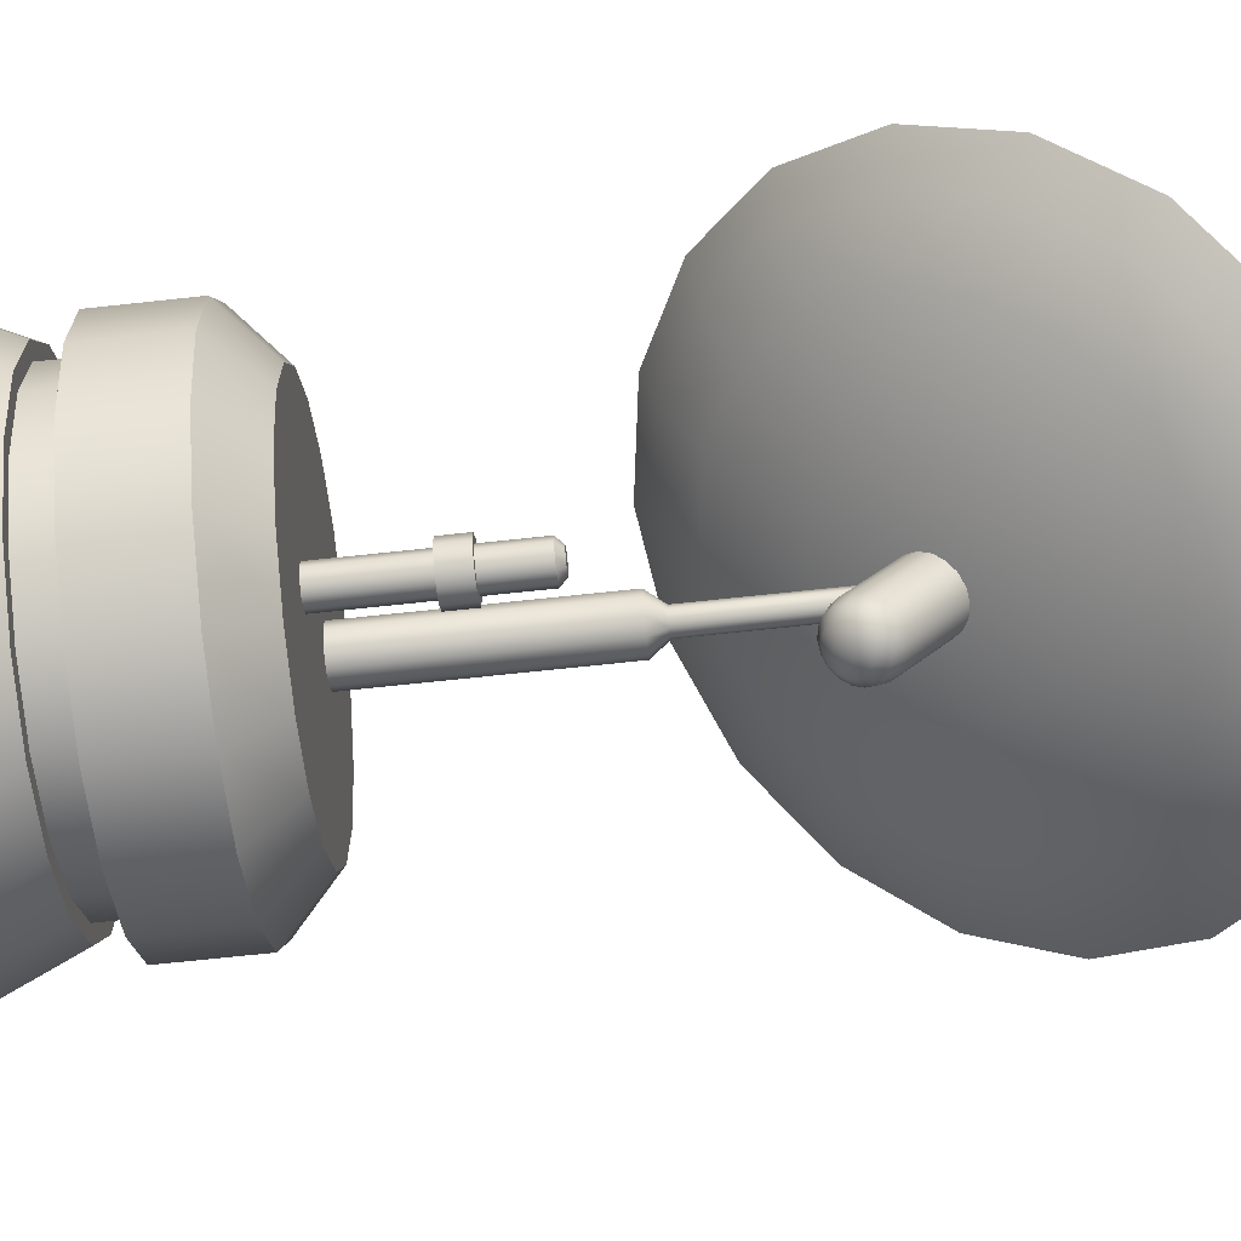
<metadata>
{"format":"obj","ext":"obj","renderer":"f3d","projection":"perspective","resolution":1024,"background":"white","views":[{"elev":-68.9,"azim":96.2,"up":"+Z"}]}
</metadata>
<code>
o Roof_Radar_Cylinder.008
v -0.000184 4.068 -0.7163
v -0.000184 4.449 -0.5448
v 0.245 4.068 -0.673
v 0.1863 4.449 -0.5119
v 0.4605 4.068 -0.5486
v 0.3503 4.449 -0.4172
v 0.6205 4.068 -0.3579
v 0.472 4.449 -0.2721
v 0.7057 4.068 -0.124
v 0.5368 4.449 -0.0942
v 0.7057 4.068 0.125
v 0.5368 4.449 0.09517
v 0.6205 4.068 0.3589
v 0.472 4.449 0.2731
v 0.4605 4.068 0.5495
v 0.3503 4.449 0.4182
v 0.245 4.068 0.674
v 0.1863 4.449 0.5129
v -0.000184 4.068 0.7172
v -0.000184 4.449 0.5458
v -0.2453 4.068 0.674
v -0.1867 4.449 0.5129
v -0.4609 4.068 0.5495
v -0.3507 4.449 0.4182
v -0.6209 4.068 0.3589
v -0.4724 4.449 0.2731
v -0.706 4.068 0.125
v -0.5372 4.449 0.09517
v -0.706 4.068 -0.124
v -0.5372 4.449 -0.0942
v -0.6209 4.068 -0.3579
v -0.4724 4.449 -0.2721
v -0.4609 4.068 -0.5486
v -0.3507 4.449 -0.4172
v -0.2453 4.068 -0.673
v -0.1867 4.449 -0.5119
v 0.1724 4.449 -0.4737
v -0.000184 4.449 -0.5042
v 0.3242 4.449 -0.3861
v 0.4369 4.449 -0.2518
v 0.4968 4.449 -0.08714
v 0.4968 4.449 0.08812
v 0.4369 4.449 0.2528
v 0.3242 4.449 0.3871
v 0.1724 4.449 0.4747
v -0.000184 4.449 0.5051
v -0.1728 4.449 0.4747
v -0.3246 4.449 0.3871
v -0.4372 4.449 0.2528
v -0.4972 4.449 0.08812
v -0.4972 4.449 -0.08714
v -0.4372 4.449 -0.2518
v -0.3246 4.449 -0.3861
v -0.1728 4.449 -0.4737
v 0.1724 4.544 -0.4737
v -0.000184 4.544 -0.5042
v 0.3242 4.544 -0.3861
v 0.4369 4.544 -0.2518
v 0.4968 4.544 -0.08714
v 0.4968 4.544 0.08812
v 0.4369 4.544 0.2528
v 0.3242 4.544 0.3871
v 0.1724 4.544 0.4747
v -0.000184 4.544 0.5051
v -0.1728 4.544 0.4747
v -0.3246 4.544 0.3871
v -0.4372 4.544 0.2528
v -0.4972 4.544 0.08812
v -0.4972 4.544 -0.08714
v -0.4372 4.544 -0.2518
v -0.3246 4.544 -0.3861
v -0.1728 4.544 -0.4737
v 0.2011 4.544 -0.5524
v -0.000184 4.544 -0.5879
v 0.378 4.544 -0.4502
v 0.5094 4.544 -0.2937
v 0.5793 4.544 -0.1017
v 0.5793 4.544 0.1027
v 0.5094 4.544 0.2947
v 0.378 4.544 0.4512
v 0.2011 4.544 0.5534
v -0.000184 4.544 0.5889
v -0.2014 4.544 0.5534
v -0.3784 4.544 0.4512
v -0.5097 4.544 0.2947
v -0.5796 4.544 0.1027
v -0.5796 4.544 -0.1017
v -0.5097 4.544 -0.2937
v -0.3784 4.544 -0.4502
v -0.2014 4.544 -0.5524
v 0.1564 4.89 -0.4297
v 0.2011 4.772 -0.5524
v -0.000184 4.772 -0.5879
v -0.000184 4.89 -0.4573
v 0.2941 4.89 -0.3502
v 0.378 4.772 -0.4502
v 0.3963 4.89 -0.2284
v 0.5094 4.772 -0.2937
v 0.4507 4.89 -0.07901
v 0.5793 4.772 -0.1017
v 0.4507 4.89 0.07999
v 0.5793 4.772 0.1027
v 0.3963 4.89 0.2294
v 0.5094 4.772 0.2947
v 0.2941 4.89 0.3512
v 0.378 4.772 0.4512
v 0.1564 4.89 0.4307
v 0.2011 4.772 0.5534
v -0.000184 4.89 0.4583
v -0.000184 4.772 0.5889
v -0.1568 4.89 0.4307
v -0.2014 4.772 0.5534
v -0.2945 4.89 0.3512
v -0.3784 4.772 0.4512
v -0.3967 4.89 0.2294
v -0.5097 4.772 0.2947
v -0.4511 4.89 0.07999
v -0.5796 4.772 0.1027
v -0.4511 4.89 -0.07901
v -0.5796 4.772 -0.1017
v -0.3967 4.89 -0.2284
v -0.5097 4.772 -0.2937
v -0.2945 4.89 -0.3502
v -0.3784 4.772 -0.4502
v -0.1568 4.89 -0.4297
v -0.2014 4.772 -0.5524
v -0.1165 4.76 0.03496
v -0.1165 5.47 0.03496
v -0.07813 4.76 0.04741
v -0.07813 5.47 0.04741
v -0.05445 4.76 0.08001
v -0.05445 5.47 0.08001
v -0.05445 4.76 0.1203
v -0.05445 5.47 0.1203
v -0.07813 4.76 0.1529
v -0.07813 5.47 0.1529
v -0.1165 4.76 0.1654
v -0.1165 5.47 0.1654
v -0.1548 4.76 0.1529
v -0.1548 5.47 0.1529
v -0.1785 4.76 0.1203
v -0.1785 5.47 0.1203
v -0.1785 4.76 0.08001
v -0.1785 5.47 0.08001
v -0.1548 4.76 0.04741
v -0.1548 5.47 0.04741
v 0.09698 4.801 -0.1563
v 0.1242 4.801 -0.1475
v 0.141 4.801 -0.1243
v 0.141 4.801 -0.0957
v 0.1242 4.801 -0.07254
v 0.09698 4.801 -0.06369
v 0.06975 4.801 -0.07254
v 0.05292 4.801 -0.0957
v 0.05292 4.801 -0.1243
v 0.06975 4.801 -0.1475
v 0.09698 5.196 -0.1764
v 0.136 5.196 -0.1637
v 0.1601 5.196 -0.1305
v 0.1601 5.196 -0.08951
v 0.136 5.196 -0.05633
v 0.09698 5.196 -0.04365
v 0.05797 5.196 -0.05633
v 0.03386 5.196 -0.08951
v 0.03386 5.196 -0.1305
v 0.05797 5.196 -0.1637
v 0.136 5.126 -0.1637
v 0.09698 5.126 -0.1764
v 0.1601 5.126 -0.1305
v 0.1601 5.126 -0.08951
v 0.136 5.126 -0.05633
v 0.09698 5.126 -0.04365
v 0.05797 5.126 -0.05633
v 0.03386 5.126 -0.08951
v 0.03386 5.126 -0.1305
v 0.05797 5.126 -0.1637
v -0.09799 5.513 0.07474
v -0.1165 5.513 0.06874
v -0.08658 5.513 0.09045
v -0.08658 5.513 0.1099
v -0.09799 5.513 0.1256
v -0.1165 5.513 0.1316
v -0.1349 5.513 0.1256
v -0.1463 5.513 0.1099
v -0.1463 5.513 0.09045
v -0.1349 5.513 0.07474
v -0.09799 5.948 0.07474
v -0.1165 5.948 0.06874
v -0.08658 5.948 0.09045
v -0.08658 5.948 0.1099
v -0.09799 5.948 0.1256
v -0.1165 5.948 0.1316
v -0.1349 5.948 0.1256
v -0.1463 5.948 0.1099
v -0.1463 5.948 0.09045
v -0.1349 5.948 0.07474
v 0.09698 5.353 -0.1378
v 0.09698 5.335 -0.1563
v 0.1133 5.353 -0.1325
v 0.1242 5.335 -0.1475
v 0.1234 5.353 -0.1186
v 0.141 5.335 -0.1243
v 0.1234 5.353 -0.1014
v 0.141 5.335 -0.0957
v 0.1133 5.353 -0.0875
v 0.1242 5.335 -0.07254
v 0.09698 5.353 -0.08219
v 0.09698 5.335 -0.06369
v 0.08062 5.353 -0.0875
v 0.06975 5.335 -0.07254
v 0.07051 5.353 -0.1014
v 0.05292 5.335 -0.0957
v 0.07051 5.353 -0.1186
v 0.05292 5.335 -0.1243
v 0.08062 5.353 -0.1325
v 0.06975 5.335 -0.1475
v 0.1598 6.742 -0.1441
v -0.114 6.781 -0.1723
v 0.4006 6.629 -0.06299
v 0.5793 6.456 0.06129
v 0.6744 6.244 0.2137
v 0.6744 6.018 0.376
v 0.5793 5.806 0.5284
v 0.4006 5.633 0.6527
v 0.1598 5.52 0.7338
v -0.114 5.481 0.762
v -0.3878 5.52 0.7338
v -0.6285 5.633 0.6527
v -0.8072 5.806 0.5284
v -0.9023 6.018 0.376
v -0.9023 6.244 0.2137
v -0.8072 6.456 0.06129
v -0.6285 6.629 -0.06299
v -0.3878 6.742 -0.1441
v -0.114 6.663 -0.1749
v 0.1276 6.629 -0.15
v 0.34 6.529 -0.07845
v 0.4977 6.376 0.0312
v 0.5816 6.189 0.1657
v 0.5816 5.99 0.3089
v 0.4977 5.803 0.4434
v 0.34 5.65 0.553
v 0.1276 5.551 0.6246
v -0.114 5.516 0.6495
v -0.3556 5.551 0.6246
v -0.568 5.65 0.553
v -0.7257 5.803 0.4434
v -0.8096 5.99 0.3089
v -0.8096 6.189 0.1657
v -0.7257 6.376 0.0312
v -0.568 6.529 -0.07845
v -0.3556 6.629 -0.15
v -0.114 6.486 -0.1434
v 0.07197 6.459 -0.1243
v 0.2355 6.382 -0.06921
v 0.3569 6.265 0.0152
v 0.4214 6.121 0.1187
v 0.4214 5.967 0.2289
v 0.3569 5.823 0.3325
v 0.2355 5.706 0.4169
v 0.07197 5.629 0.472
v -0.114 5.602 0.4911
v -0.2999 5.629 0.472
v -0.4635 5.706 0.4169
v -0.5848 5.823 0.3325
v -0.6494 5.967 0.2289
v -0.6494 6.121 0.1187
v -0.5848 6.265 0.0152
v -0.4635 6.382 -0.06921
v -0.2999 6.459 -0.1243
v -0.114 6.223 -0.0339
v -0.02295 6.209 -0.02453
v 0.0571 6.172 0.002438
v 0.1165 6.114 0.04376
v 0.1481 6.044 0.09445
v 0.1481 5.969 0.1484
v 0.1165 5.898 0.1991
v 0.0571 5.841 0.2404
v -0.02295 5.803 0.2674
v -0.114 5.79 0.2767
v -0.205 5.803 0.2674
v -0.2851 5.841 0.2404
v -0.3445 5.898 0.1991
v -0.3761 5.969 0.1484
v -0.3761 6.044 0.09445
v -0.3445 6.114 0.04376
v -0.2851 6.172 0.002438
v -0.205 6.209 -0.02453
v -0.114 5.997 0.1085
v -0.6407 6.625 -0.09346
v -0.8236 6.448 0.03374
v -0.9209 6.231 0.1898
v -0.9209 6 0.3558
v -0.8236 5.782 0.5119
v -0.6407 5.605 0.6391
v -0.3942 5.49 0.7221
v -0.114 5.45 0.7509
v 0.1662 5.49 0.7221
v 0.4127 5.605 0.6391
v 0.5956 5.782 0.5119
v 0.6929 6 0.3558
v 0.6929 6.231 0.1898
v 0.5956 6.448 0.03374
v 0.4127 6.625 -0.09346
v 0.1662 6.74 -0.1765
v -0.114 6.781 -0.2053
v -0.3942 6.74 -0.1765
v -0.114 6.66 -0.208
v 0.1333 6.624 -0.1825
v 0.3507 6.523 -0.1093
v 0.5121 6.366 0.002951
v 0.598 6.175 0.1406
v 0.598 5.971 0.2872
v 0.5121 5.779 0.4248
v 0.3507 5.623 0.5371
v 0.1333 5.521 0.6103
v -0.114 5.486 0.6358
v -0.3613 5.521 0.6103
v -0.5787 5.623 0.5371
v -0.7401 5.779 0.4248
v -0.826 5.971 0.2872
v -0.826 6.175 0.1406
v -0.7401 6.366 0.002951
v -0.5787 6.523 -0.1093
v -0.3613 6.624 -0.1825
v -0.114 6.478 -0.1758
v 0.07634 6.451 -0.1562
v 0.2437 6.372 -0.09982
v 0.368 6.252 -0.01343
v 0.4341 6.105 0.09255
v 0.4341 5.948 0.2053
v 0.368 5.8 0.3113
v 0.2437 5.68 0.3977
v 0.07634 5.601 0.4541
v -0.114 5.574 0.4737
v -0.3043 5.601 0.4541
v -0.4717 5.68 0.3977
v -0.5959 5.8 0.3113
v -0.662 5.948 0.2053
v -0.662 6.105 0.09255
v -0.5959 6.252 -0.01343
v -0.4717 6.372 -0.09982
v -0.3043 6.451 -0.1562
v -0.114 6.209 -0.06369
v -0.02081 6.195 -0.0541
v 0.06113 6.157 -0.02649
v 0.1219 6.098 0.0158
v 0.1543 6.026 0.06769
v 0.1543 5.949 0.1229
v 0.1219 5.877 0.1748
v 0.06113 5.818 0.2171
v -0.02081 5.78 0.2447
v -0.114 5.766 0.2543
v -0.2072 5.78 0.2447
v -0.2891 5.818 0.2171
v -0.3499 5.877 0.1748
v -0.3823 5.949 0.1229
v -0.3823 6.026 0.06769
v -0.3499 6.098 0.0158
v -0.2891 6.157 -0.02649
v -0.2072 6.195 -0.0541
v -0.114 5.978 0.0821
v -0.114 6.057 0.04122
v -0.08405 6.052 0.0443
v -0.05772 6.04 0.05318
v -0.03818 6.021 0.06677
v -0.02778 5.998 0.08344
v -0.02778 5.973 0.1012
v -0.03818 5.95 0.1178
v -0.05772 5.931 0.1314
v -0.08405 5.919 0.1403
v -0.114 5.914 0.1434
v -0.1439 5.919 0.1403
v -0.1703 5.931 0.1314
v -0.1898 5.95 0.1178
v -0.2002 5.973 0.1012
v -0.2002 5.998 0.08344
v -0.1898 6.021 0.06677
v -0.1703 6.04 0.05318
v -0.1439 6.052 0.0443
v -0.114 5.982 0.08807
v -0.114 5.815 -0.1449
v -0.114 5.833 -0.1566
v -0.114 5.927 -0.1391
v -0.114 5.866 -0.1671
v -0.114 5.901 -0.1607
v -0.08405 5.923 -0.136
v -0.1065 5.832 -0.1558
v -0.08706 5.897 -0.1579
v -0.09528 5.864 -0.1652
v -0.05772 5.91 -0.1271
v -0.09995 5.829 -0.1536
v -0.06338 5.886 -0.1499
v -0.07884 5.856 -0.1596
v -0.03818 5.891 -0.1135
v -0.09508 5.825 -0.1502
v -0.0458 5.869 -0.1377
v -0.06663 5.844 -0.1511
v -0.02778 5.868 -0.09685
v -0.09248 5.819 -0.146
v -0.03645 5.848 -0.1227
v -0.06013 5.83 -0.1407
v -0.02778 5.844 -0.07911
v -0.09248 5.813 -0.1416
v -0.03645 5.826 -0.1068
v -0.06013 5.814 -0.1296
v -0.03818 5.82 -0.06244
v -0.09508 5.807 -0.1374
v -0.0458 5.805 -0.09176
v -0.06663 5.8 -0.1192
v -0.05772 5.801 -0.04885
v -0.09995 5.802 -0.134
v -0.06338 5.788 -0.07953
v -0.07884 5.788 -0.1107
v -0.08405 5.789 -0.03998
v -0.1065 5.799 -0.1318
v -0.08706 5.777 -0.07155
v -0.09528 5.78 -0.1052
v -0.114 5.785 -0.0369
v -0.114 5.798 -0.1311
v -0.114 5.773 -0.06878
v -0.114 5.778 -0.1033
v -0.1439 5.789 -0.03998
v -0.1215 5.799 -0.1318
v -0.1409 5.777 -0.07155
v -0.1327 5.78 -0.1052
v -0.1703 5.801 -0.04885
v -0.128 5.802 -0.134
v -0.1646 5.788 -0.07953
v -0.1491 5.788 -0.1107
v -0.1898 5.82 -0.06244
v -0.1329 5.807 -0.1374
v -0.1822 5.805 -0.09176
v -0.1614 5.8 -0.1192
v -0.2002 5.844 -0.07911
v -0.1355 5.813 -0.1416
v -0.1915 5.826 -0.1068
v -0.1678 5.814 -0.1296
v -0.2002 5.868 -0.09685
v -0.1355 5.819 -0.146
v -0.1915 5.848 -0.1227
v -0.1678 5.83 -0.1407
v -0.1898 5.891 -0.1135
v -0.1329 5.825 -0.1502
v -0.1822 5.869 -0.1377
v -0.1614 5.844 -0.1511
v -0.1703 5.91 -0.1271
v -0.128 5.829 -0.1536
v -0.1646 5.886 -0.1499
v -0.1491 5.856 -0.1596
v -0.1439 5.923 -0.136
v -0.1215 5.832 -0.1558
v -0.1409 5.897 -0.1579
v -0.1327 5.864 -0.1652
v -0.1036 6 0.08838
v -0.1131 6.003 0.08658
v -0.09773 5.994 0.09308
v -0.09773 5.986 0.09889
v -0.1036 5.979 0.1036
v -0.1131 5.977 0.1054
v -0.1225 5.979 0.1036
v -0.1284 5.986 0.09889
v -0.1284 5.994 0.09308
v -0.1225 6 0.08838
v -0.1036 6.549 0.8515
v -0.1131 6.551 0.8497
v -0.09773 6.542 0.8562
v -0.09773 6.534 0.862
v -0.1036 6.527 0.8667
v -0.1131 6.525 0.8685
v -0.1225 6.527 0.8667
v -0.1284 6.534 0.862
v -0.1284 6.542 0.8562
v -0.1225 6.549 0.8515
v -0.09671 6.564 0.8564
v -0.1131 6.568 0.8533
v -0.08661 6.553 0.8645
v -0.08661 6.539 0.8746
v -0.09671 6.527 0.8827
v -0.1131 6.523 0.8858
v -0.1294 6.527 0.8827
v -0.1395 6.539 0.8746
v -0.1395 6.553 0.8645
v -0.1294 6.564 0.8564
v -0.08968 6.587 0.8717
v -0.1131 6.593 0.8673
v -0.07524 6.571 0.8833
v -0.07524 6.551 0.8977
v -0.08968 6.535 0.9093
v -0.1131 6.528 0.9137
v -0.1364 6.535 0.9093
v -0.1509 6.551 0.8977
v -0.1509 6.571 0.8833
v -0.1364 6.587 0.8717
v -0.1011 6.596 0.9115
v -0.1131 6.599 0.9093
v -0.09369 6.588 0.9175
v -0.09369 6.578 0.9248
v -0.1011 6.569 0.9308
v -0.1131 6.566 0.933
v -0.125 6.569 0.9308
v -0.1324 6.578 0.9248
v -0.1324 6.588 0.9175
v -0.125 6.596 0.9115
f 121 119 117 115 113 111 109 107 105 103 101 99 97 95 91 94 125 123
f 1 2 4 3
f 3 4 6 5
f 5 6 8 7
f 7 8 10 9
f 9 10 12 11
f 11 12 14 13
f 13 14 16 15
f 15 16 18 17
f 17 18 20 19
f 19 20 22 21
f 21 22 24 23
f 23 24 26 25
f 25 26 28 27
f 27 28 30 29
f 29 30 32 31
f 31 32 34 33
f 14 12 42 43
f 33 34 36 35
f 35 36 2 1
f 1 3 5 7 9 11 13 15 17 19 21 23 25 27 29 31 33 35
f 45 44 62 63
f 24 22 47 48
f 34 32 52 53
f 10 8 40 41
f 20 18 45 46
f 30 28 50 51
f 6 4 37 39
f 16 14 43 44
f 26 24 48 49
f 36 34 53 54
f 12 10 41 42
f 22 20 46 47
f 32 30 51 52
f 8 6 39 40
f 18 16 44 45
f 4 2 38 37
f 28 26 49 50
f 2 36 54 38
f 64 63 81 82
f 37 38 56 55
f 53 52 70 71
f 46 45 63 64
f 39 37 55 57
f 54 53 71 72
f 47 46 64 65
f 40 39 57 58
f 38 54 72 56
f 48 47 65 66
f 41 40 58 59
f 49 48 66 67
f 42 41 59 60
f 50 49 67 68
f 43 42 60 61
f 51 50 68 69
f 44 43 61 62
f 52 51 69 70
f 84 83 112 114
f 57 55 73 75
f 72 71 89 90
f 65 64 82 83
f 58 57 75 76
f 56 72 90 74
f 66 65 83 84
f 59 58 76 77
f 67 66 84 85
f 60 59 77 78
f 68 67 85 86
f 61 60 78 79
f 69 68 86 87
f 62 61 79 80
f 70 69 87 88
f 63 62 80 81
f 55 56 74 73
f 71 70 88 89
f 75 73 92 96
f 77 76 98 100
f 76 75 96 98
f 85 84 114 116
f 78 77 100 102
f 86 85 116 118
f 79 78 102 104
f 87 86 118 120
f 80 79 104 106
f 88 87 120 122
f 81 80 106 108
f 89 88 122 124
f 82 81 108 110
f 90 89 124 126
f 83 82 110 112
f 74 90 126 93
f 92 93 94 91
f 96 92 91 95
f 98 96 95 97
f 100 98 97 99
f 102 100 99 101
f 104 102 101 103
f 106 104 103 105
f 108 106 105 107
f 110 108 107 109
f 112 110 109 111
f 114 112 111 113
f 116 114 113 115
f 118 116 115 117
f 120 118 117 119
f 122 120 119 121
f 124 122 121 123
f 126 124 123 125
f 93 126 125 94
f 73 74 93 92
f 127 128 130 129
f 129 130 132 131
f 131 132 134 133
f 133 134 136 135
f 135 136 138 137
f 137 138 140 139
f 139 140 142 141
f 141 142 144 143
f 143 144 146 145
f 145 146 128 127
f 127 129 131 133 135 137 139 141 143 145
f 142 140 183 184
f 156 216 198 147
f 149 202 204 150
f 150 204 206 151
f 151 206 208 152
f 152 208 210 153
f 153 210 212 154
f 154 212 214 155
f 155 214 216 156
f 148 200 202 149
f 158 157 166 165 164 163 162 161 160 159
f 167 169 170 171 172 173 174 175 176 168
f 158 159 169 167
f 165 166 176 175
f 162 163 173 172
f 159 160 170 169
f 166 157 168 176
f 163 164 174 173
f 160 161 171 170
f 157 158 167 168
f 164 165 175 174
f 161 162 172 171
f 147 148 149 150 151 152 153 154 155 156
f 147 198 200 148
f 181 180 190 191
f 140 138 182 183
f 138 136 181 182
f 136 134 180 181
f 130 128 178 177
f 134 132 179 180
f 132 130 177 179
f 128 146 186 178
f 146 144 185 186
f 144 142 184 185
f 187 188 196 195 194 193 192 191 190 189
f 177 178 188 187
f 185 184 194 195
f 182 181 191 192
f 179 177 187 189
f 186 185 195 196
f 183 182 192 193
f 180 179 189 190
f 178 186 196 188
f 184 183 193 194
f 200 198 197 199
f 202 200 199 201
f 204 202 201 203
f 206 204 203 205
f 208 206 205 207
f 210 208 207 209
f 212 210 209 211
f 214 212 211 213
f 216 214 213 215
f 198 216 215 197
f 199 197 215 213 211 209 207 205 203 201
f 319 337 336 318
f 246 245 263 264
f 231 230 248 249
f 224 223 241 242
f 232 231 249 250
f 225 224 242 243
f 217 218 235 236
f 233 232 250 251
f 226 225 243 244
f 219 217 236 237
f 234 233 251 252
f 227 226 244 245
f 220 219 237 238
f 218 234 252 235
f 228 227 245 246
f 221 220 238 239
f 229 228 246 247
f 222 221 239 240
f 230 229 247 248
f 223 222 240 241
f 265 264 282 283
f 239 238 256 257
f 247 246 264 265
f 240 239 257 258
f 248 247 265 266
f 241 240 258 259
f 249 248 266 267
f 242 241 259 260
f 250 249 267 268
f 243 242 260 261
f 236 235 253 254
f 251 250 268 269
f 244 243 261 262
f 237 236 254 255
f 252 251 269 270
f 245 244 262 263
f 238 237 255 256
f 235 252 270 253
f 284 283 289
f 258 257 275 276
f 266 265 283 284
f 259 258 276 277
f 267 266 284 285
f 260 259 277 278
f 268 267 285 286
f 261 260 278 279
f 254 253 271 272
f 269 268 286 287
f 262 261 279 280
f 255 254 272 273
f 270 269 287 288
f 263 262 280 281
f 256 255 273 274
f 253 270 288 271
f 264 263 281 282
f 257 256 274 275
f 301 313 312 302
f 277 276 289
f 285 284 289
f 278 277 289
f 286 285 289
f 279 278 289
f 272 271 289
f 287 286 289
f 280 279 289
f 273 272 289
f 288 287 289
f 281 280 289
f 274 273 289
f 271 288 289
f 282 281 289
f 275 274 289
f 283 282 289
f 276 275 289
f 294 320 319 295
f 302 312 311 303
f 295 319 318 296
f 306 308 325 307
f 303 311 310 304
f 296 318 317 297
f 307 325 324 290
f 304 310 309 305
f 297 317 316 298
f 290 324 323 291
f 305 309 308 306
f 298 316 315 299
f 291 323 322 292
f 299 315 314 300
f 292 322 321 293
f 293 321 320 294
f 300 314 313 301
f 338 356 355 337
f 312 330 329 311
f 320 338 337 319
f 313 331 330 312
f 321 339 338 320
f 314 332 331 313
f 322 340 339 321
f 315 333 332 314
f 323 341 340 322
f 316 334 333 315
f 309 327 326 308
f 324 342 341 323
f 317 335 334 316
f 310 328 327 309
f 325 343 342 324
f 318 336 335 317
f 311 329 328 310
f 308 326 343 325
f 357 362 356
f 331 349 348 330
f 339 357 356 338
f 332 350 349 331
f 340 358 357 339
f 333 351 350 332
f 341 359 358 340
f 334 352 351 333
f 327 345 344 326
f 342 360 359 341
f 335 353 352 334
f 328 346 345 327
f 343 361 360 342
f 336 354 353 335
f 329 347 346 328
f 326 344 361 343
f 337 355 354 336
f 330 348 347 329
f 350 362 349
f 358 362 357
f 351 362 350
f 359 362 358
f 352 362 351
f 345 362 344
f 360 362 359
f 353 362 352
f 346 362 345
f 361 362 360
f 354 362 353
f 347 362 346
f 344 362 361
f 355 362 354
f 348 362 347
f 356 362 355
f 349 362 348
f 231 292 293 230
f 224 299 300 223
f 232 291 292 231
f 225 298 299 224
f 217 305 306 218
f 233 290 291 232
f 226 297 298 225
f 219 304 305 217
f 234 307 290 233
f 227 296 297 226
f 220 303 304 219
f 218 306 307 234
f 228 295 296 227
f 221 302 303 220
f 229 294 295 228
f 222 301 302 221
f 230 293 294 229
f 223 300 301 222
f 376 375 381
f 369 368 381
f 377 376 381
f 370 369 381
f 378 377 381
f 371 370 381
f 364 363 381
f 379 378 381
f 372 371 381
f 365 364 381
f 380 379 381
f 373 372 381
f 366 365 381
f 363 380 381
f 374 373 381
f 367 366 381
f 375 374 381
f 368 367 381
f 376 377 439 435
f 369 370 411 407
f 377 378 443 439
f 370 371 415 411
f 378 379 447 443
f 371 372 419 415
f 380 363 384 451
f 379 380 451 447
f 372 373 423 419
f 365 366 395 391
f 373 374 427 423
f 366 367 399 395
f 364 365 391 387
f 374 375 431 427
f 367 368 403 399
f 375 376 435 431
f 368 369 407 403
f 400 382 396
f 432 382 428
f 404 382 400
f 436 382 432
f 408 382 404
f 440 382 436
f 412 382 408
f 444 382 440
f 416 382 412
f 388 382 383
f 448 382 444
f 420 382 416
f 392 382 388
f 452 382 448
f 424 382 420
f 396 382 392
f 383 382 452
f 428 382 424
f 384 387 389 386
f 386 389 390 385
f 385 390 388 383
f 387 391 393 389
f 389 393 394 390
f 390 394 392 388
f 391 395 397 393
f 393 397 398 394
f 394 398 396 392
f 395 399 401 397
f 397 401 402 398
f 398 402 400 396
f 399 403 405 401
f 401 405 406 402
f 402 406 404 400
f 403 407 409 405
f 405 409 410 406
f 406 410 408 404
f 407 411 413 409
f 409 413 414 410
f 410 414 412 408
f 411 415 417 413
f 413 417 418 414
f 414 418 416 412
f 415 419 421 417
f 417 421 422 418
f 418 422 420 416
f 419 423 425 421
f 421 425 426 422
f 422 426 424 420
f 423 427 429 425
f 425 429 430 426
f 426 430 428 424
f 427 431 433 429
f 429 433 434 430
f 430 434 432 428
f 431 435 437 433
f 433 437 438 434
f 434 438 436 432
f 435 439 441 437
f 437 441 442 438
f 438 442 440 436
f 439 443 445 441
f 441 445 446 442
f 442 446 444 440
f 443 447 449 445
f 445 449 450 446
f 446 450 448 444
f 447 451 453 449
f 449 453 454 450
f 450 454 452 448
f 451 384 386 453
f 453 386 385 454
f 454 385 383 452
f 363 364 387 384
f 459 458 468 469
f 471 470 480 481
f 455 456 466 465
f 463 462 472 473
f 460 459 469 470
f 457 455 465 467
f 464 463 473 474
f 461 460 470 471
f 458 457 467 468
f 456 464 474 466
f 462 461 471 472
f 478 477 487 488
f 468 467 477 478
f 466 474 484 476
f 472 471 481 482
f 469 468 478 479
f 465 466 476 475
f 473 472 482 483
f 470 469 479 480
f 467 465 475 477
f 474 473 483 484
f 492 491 501 502
f 476 484 494 486
f 482 481 491 492
f 479 478 488 489
f 475 476 486 485
f 483 482 492 493
f 480 479 489 490
f 477 475 485 487
f 484 483 493 494
f 481 480 490 491
f 495 496 504 503 502 501 500 499 498 497
f 489 488 498 499
f 485 486 496 495
f 493 492 502 503
f 490 489 499 500
f 487 485 495 497
f 494 493 503 504
f 491 490 500 501
f 488 487 497 498
f 486 494 504 496

</code>
